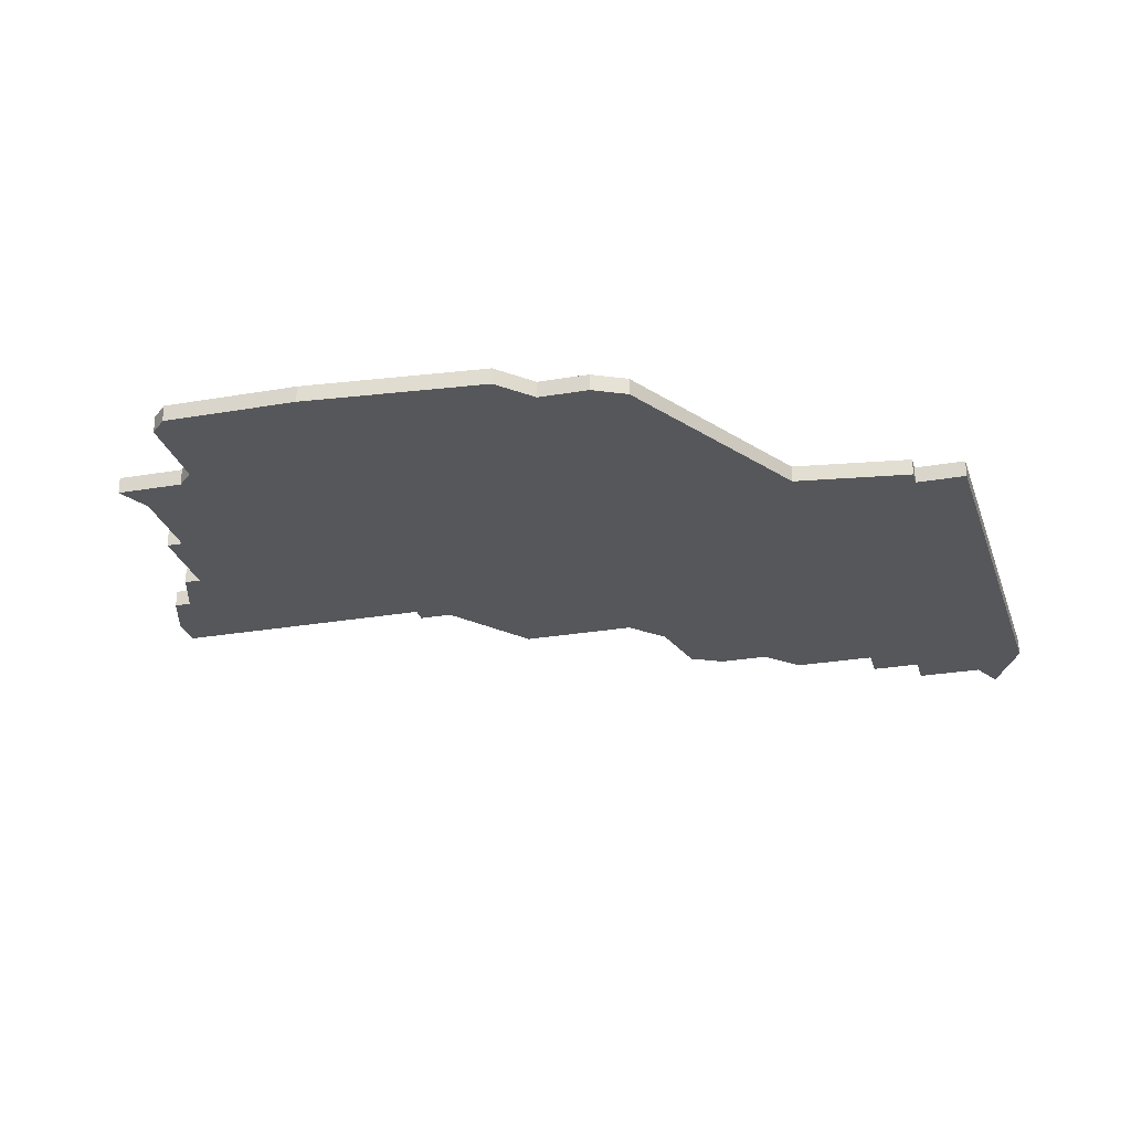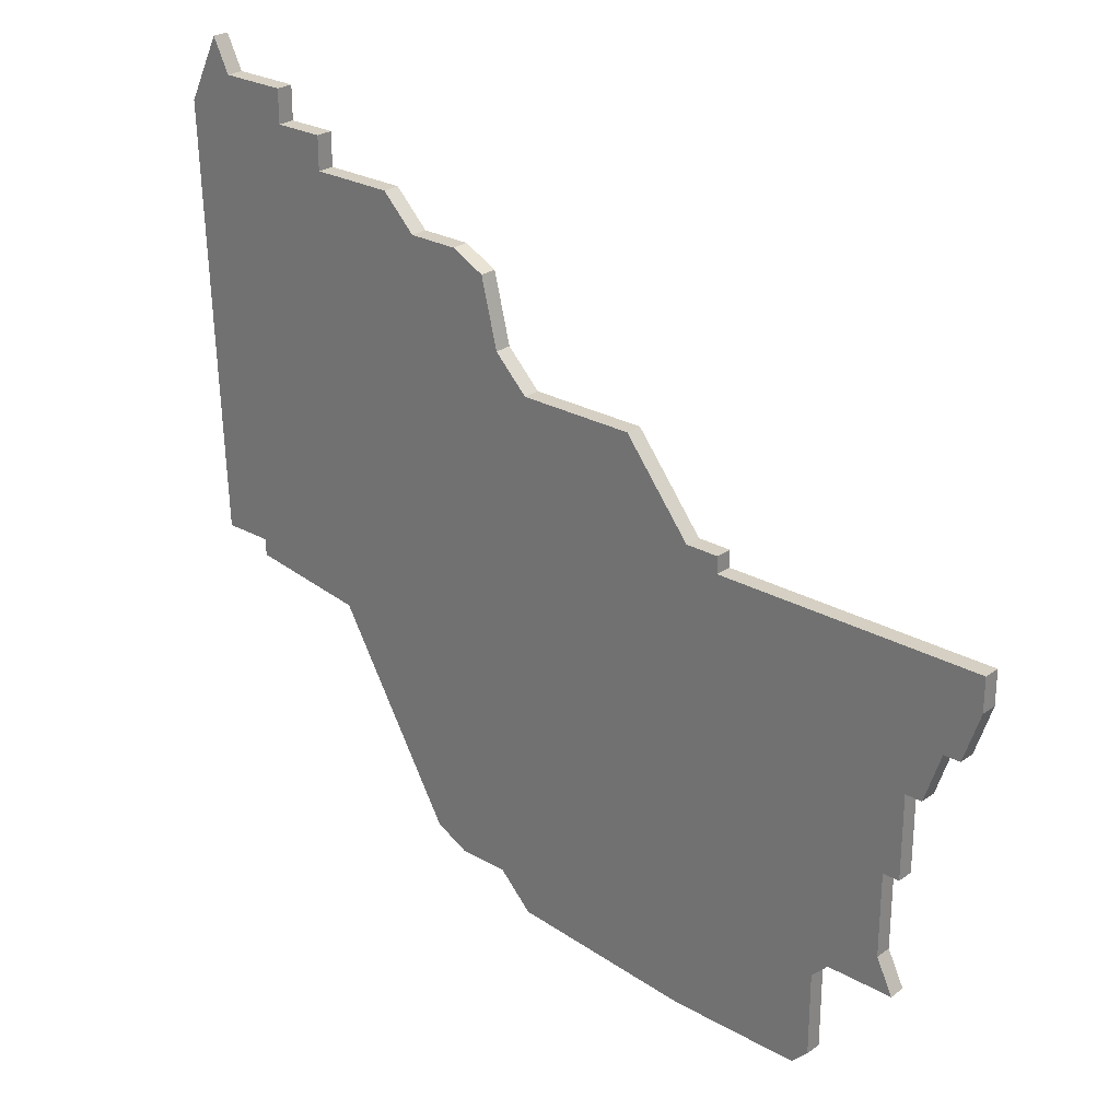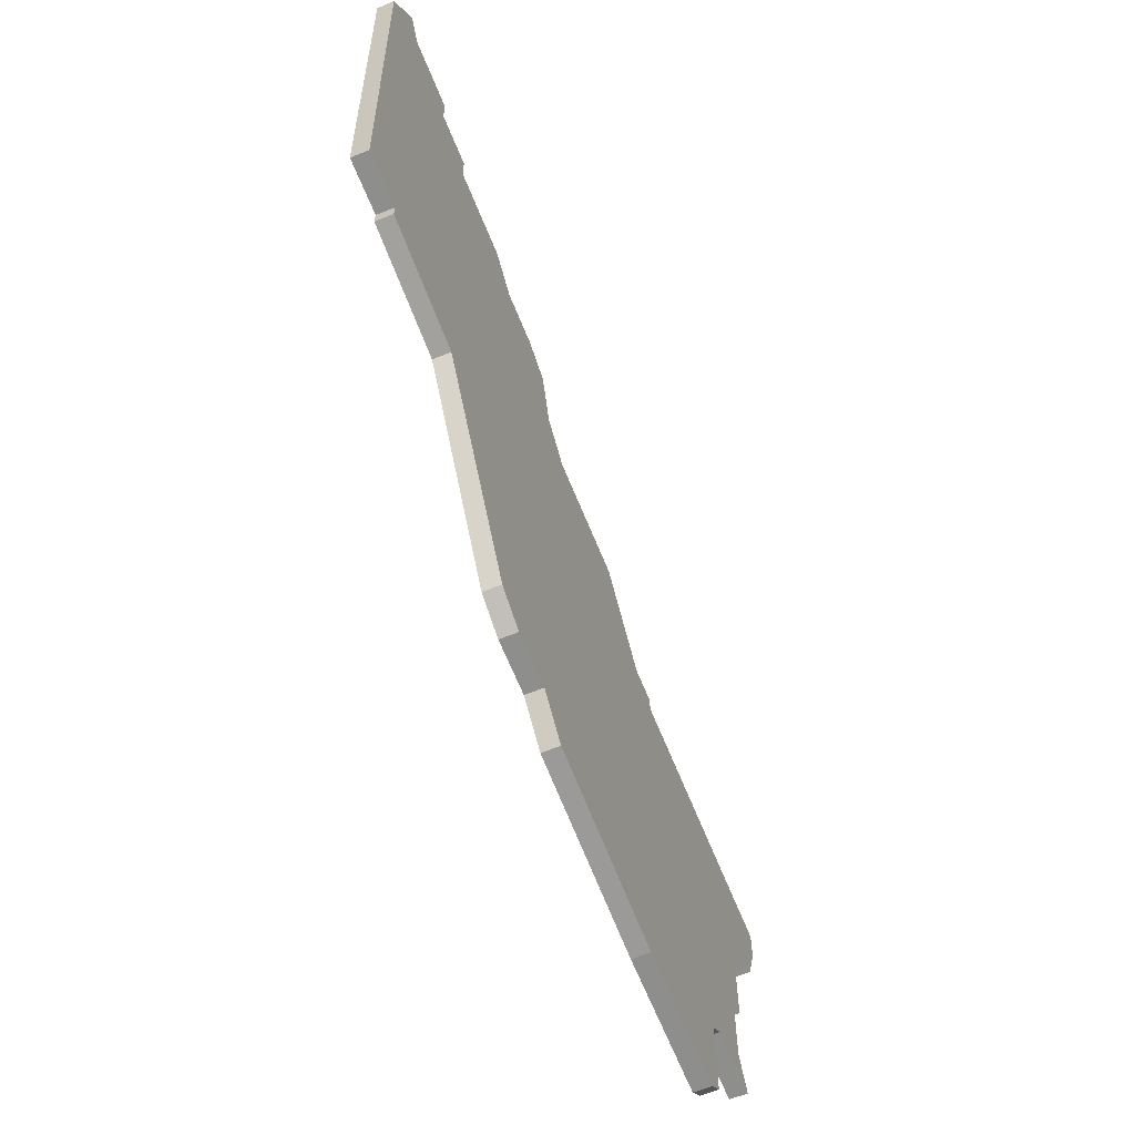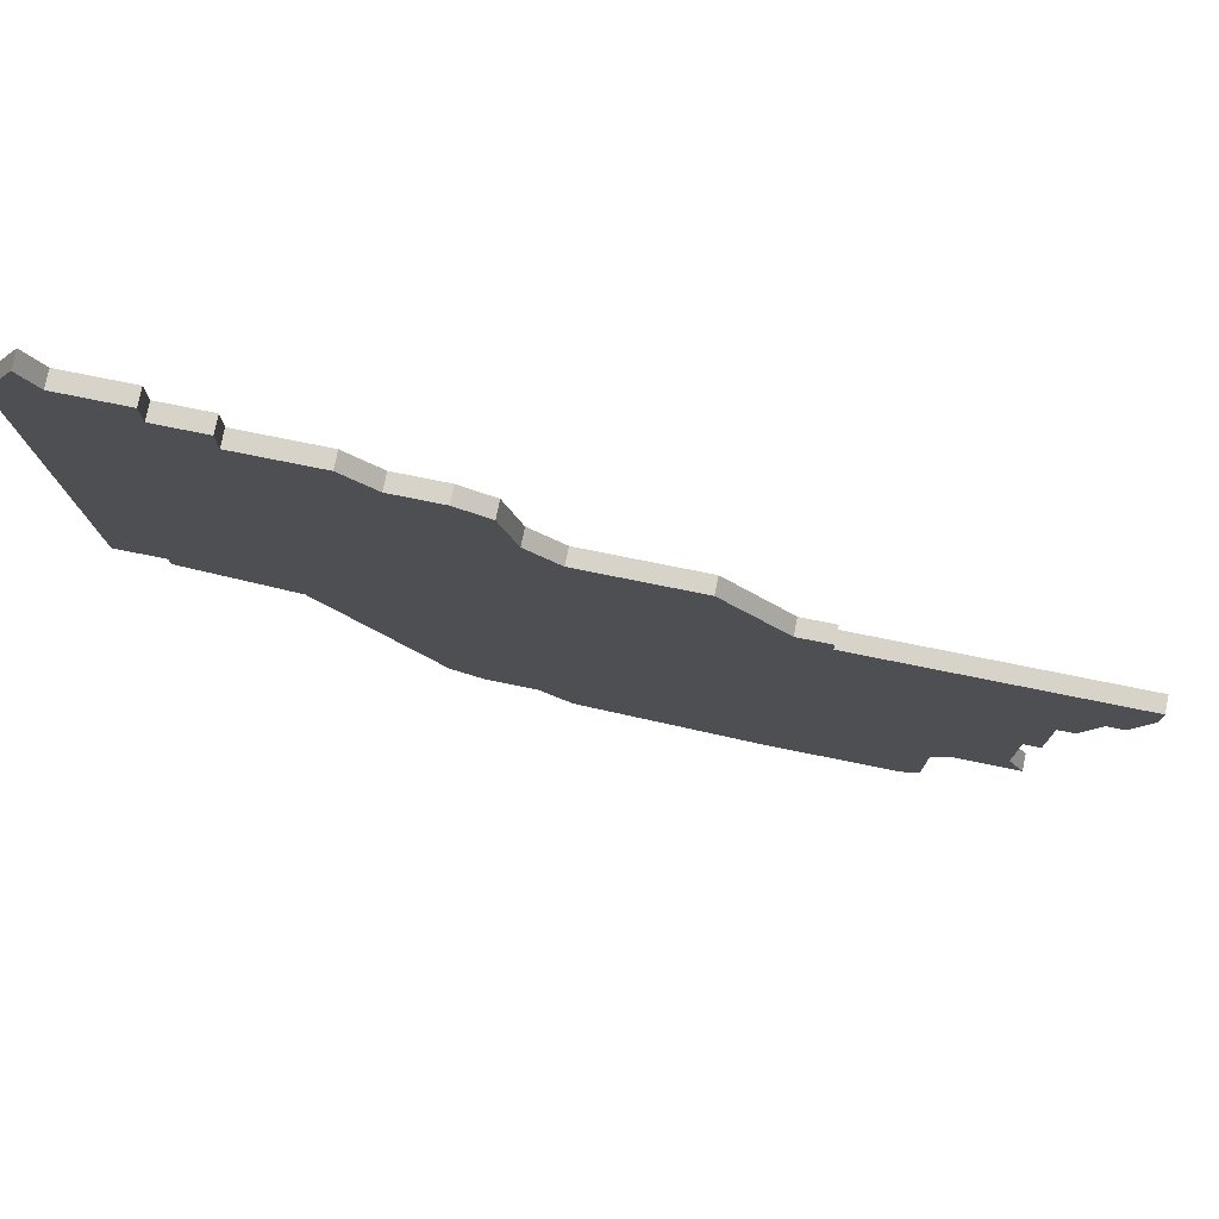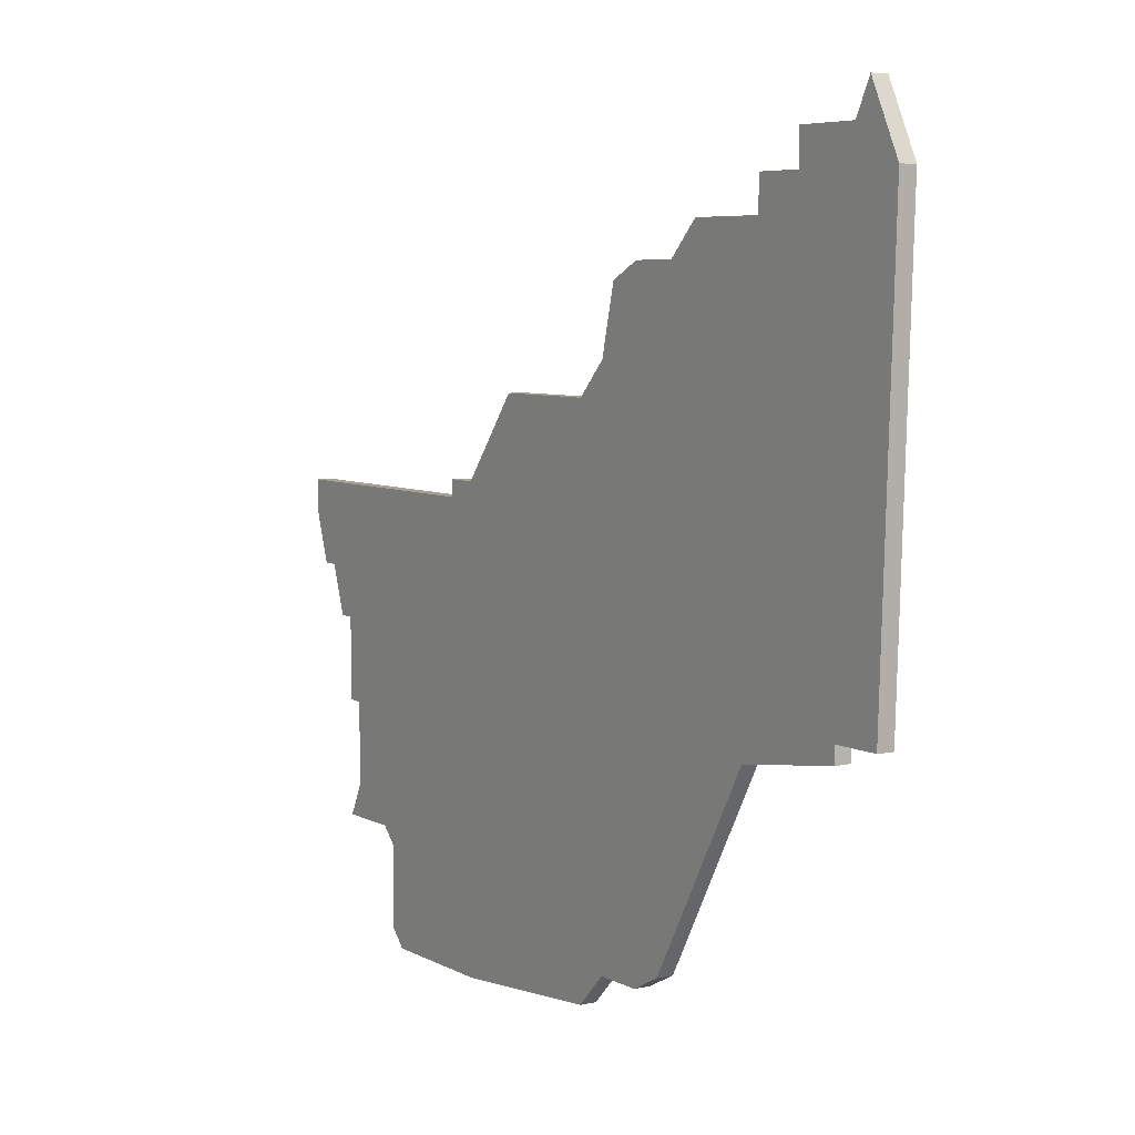
<metadata>
{"format":"obj","ext":"obj","renderer":"f3d","projection":"perspective","resolution":1024,"background":"white","views":[{"elev":-27.1,"azim":15.0,"up":"+Z"},{"elev":26.2,"azim":-138.2,"up":"+Y"},{"elev":-64.9,"azim":111.9,"up":"+Y"},{"elev":76.8,"azim":-168.6,"up":"+Y"},{"elev":6.1,"azim":56.9,"up":"+Y"}]}
</metadata>
<code>
v 3492 -304 0
v 3491 -306 0
v 3487 -306 0
v 3487 -308 0
v 3484 -308 0
v 3484 -310 0
v 3479 -310 0
v 3477 -312 0
v 3474 -312 0
v 3472 -313 0
v 3471 -317 0
v 3469 -319 0
v 3462 -319 0
v 3458 -324 0
v 3456 -324 0
v 3456 -325 0
v 3440 -325 0
v 3440 -327 0
v 3441 -330 0
v 3442 -330 0
v 3443 -333 0
v 3444 -333 0
v 3444 -338 0
v 3445 -338 0
v 3445 -343 0
v 3444 -345 0
v 3448 -345 0
v 3449 -346 0
v 3449 -351 0
v 3450 -352 0
v 3458 -352 0
v 3469 -351 0
v 3471 -349 0
v 3474 -349 0
v 3476 -348 0
v 3483 -336 0
v 3490 -335 0
v 3490 -334 0
v 3493 -334 0
v 3494 -308 0
v 3492 -304 1
v 3491 -306 1
v 3487 -306 1
v 3487 -308 1
v 3484 -308 1
v 3484 -310 1
v 3479 -310 1
v 3477 -312 1
v 3474 -312 1
v 3472 -313 1
v 3471 -317 1
v 3469 -319 1
v 3462 -319 1
v 3458 -324 1
v 3456 -324 1
v 3456 -325 1
v 3440 -325 1
v 3440 -327 1
v 3441 -330 1
v 3442 -330 1
v 3443 -333 1
v 3444 -333 1
v 3444 -338 1
v 3445 -338 1
v 3445 -343 1
v 3444 -345 1
v 3448 -345 1
v 3449 -346 1
v 3449 -351 1
v 3450 -352 1
v 3458 -352 1
v 3469 -351 1
v 3471 -349 1
v 3474 -349 1
v 3476 -348 1
v 3483 -336 1
v 3490 -335 1
v 3490 -334 1
v 3493 -334 1
v 3494 -308 1
f 2 1 40
f 4 3 2
f 6 5 4
f 8 7 6
f 10 9 8
f 14 13 12
f 16 15 14
f 18 17 16
f 20 19 18
f 22 21 20
f 24 23 22
f 27 26 25
f 30 29 28
f 32 31 30
f 35 34 33
f 38 37 36
f 40 39 38
f 4 2 40
f 11 10 8
f 16 14 12
f 20 18 16
f 27 25 24
f 32 30 28
f 36 35 33
f 40 38 36
f 6 4 40
f 11 8 6
f 22 20 16
f 27 24 22
f 32 28 27
f 36 33 32
f 6 40 36
f 12 11 6
f 22 16 12
f 32 27 22
f 6 36 32
f 32 22 12
f 12 6 32
f 80 41 42
f 42 43 44
f 44 45 46
f 46 47 48
f 48 49 50
f 52 53 54
f 54 55 56
f 56 57 58
f 58 59 60
f 60 61 62
f 62 63 64
f 65 66 67
f 68 69 70
f 70 71 72
f 73 74 75
f 76 77 78
f 78 79 80
f 80 42 44
f 48 50 51
f 52 54 56
f 56 58 60
f 64 65 67
f 68 70 72
f 73 75 76
f 76 78 80
f 80 44 46
f 46 48 51
f 56 60 62
f 62 64 67
f 67 68 72
f 72 73 76
f 76 80 46
f 46 51 52
f 52 56 62
f 62 67 72
f 72 76 46
f 52 62 72
f 72 46 52
f 42 41 2
f 2 41 1
f 43 42 3
f 3 42 2
f 44 43 4
f 4 43 3
f 45 44 5
f 5 44 4
f 46 45 6
f 6 45 5
f 47 46 7
f 7 46 6
f 48 47 8
f 8 47 7
f 49 48 9
f 9 48 8
f 50 49 10
f 10 49 9
f 51 50 11
f 11 50 10
f 52 51 12
f 12 51 11
f 53 52 13
f 13 52 12
f 54 53 14
f 14 53 13
f 55 54 15
f 15 54 14
f 56 55 16
f 16 55 15
f 57 56 17
f 17 56 16
f 58 57 18
f 18 57 17
f 59 58 19
f 19 58 18
f 60 59 20
f 20 59 19
f 61 60 21
f 21 60 20
f 62 61 22
f 22 61 21
f 63 62 23
f 23 62 22
f 64 63 24
f 24 63 23
f 65 64 25
f 25 64 24
f 66 65 26
f 26 65 25
f 67 66 27
f 27 66 26
f 68 67 28
f 28 67 27
f 69 68 29
f 29 68 28
f 70 69 30
f 30 69 29
f 71 70 31
f 31 70 30
f 72 71 32
f 32 71 31
f 73 72 33
f 33 72 32
f 74 73 34
f 34 73 33
f 75 74 35
f 35 74 34
f 76 75 36
f 36 75 35
f 77 76 37
f 37 76 36
f 78 77 38
f 38 77 37
f 79 78 39
f 39 78 38
f 41 80 1
f 1 80 40
f 80 79 40
f 40 79 39

</code>
